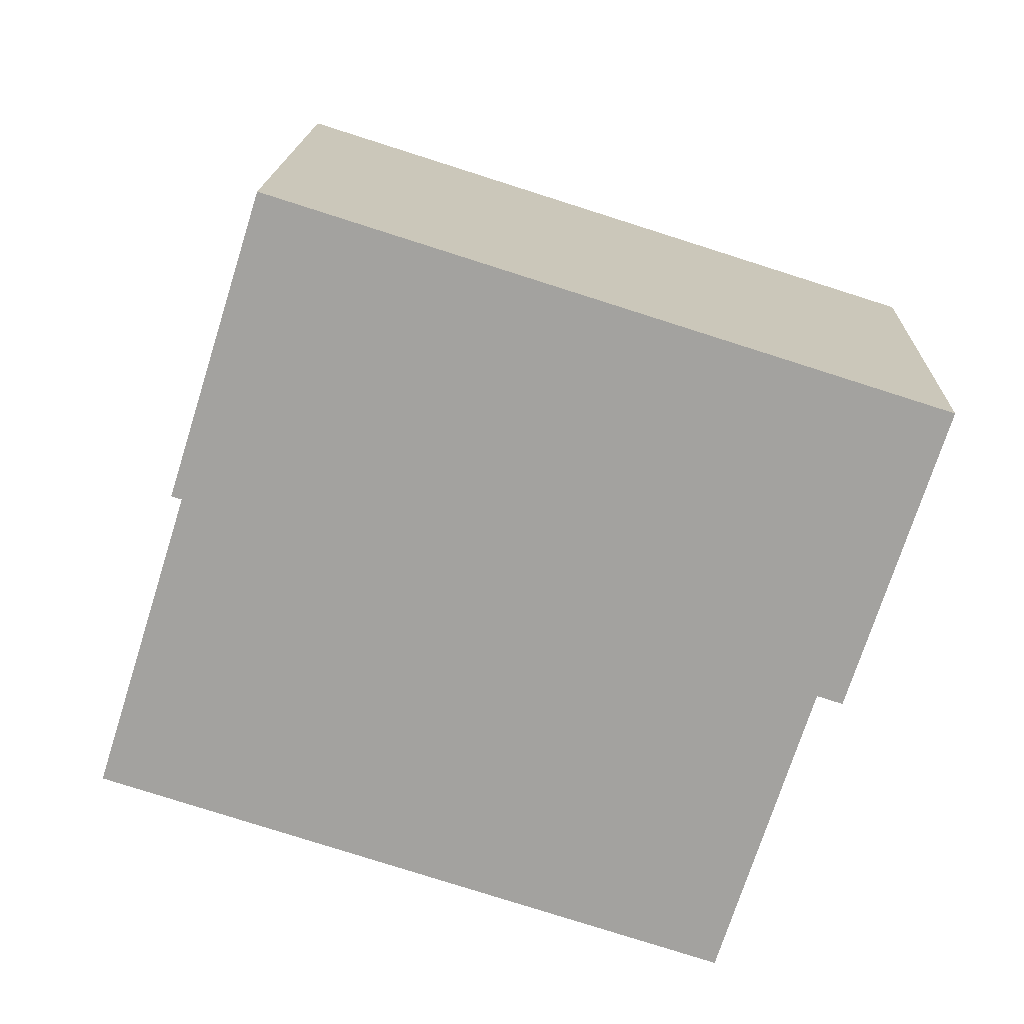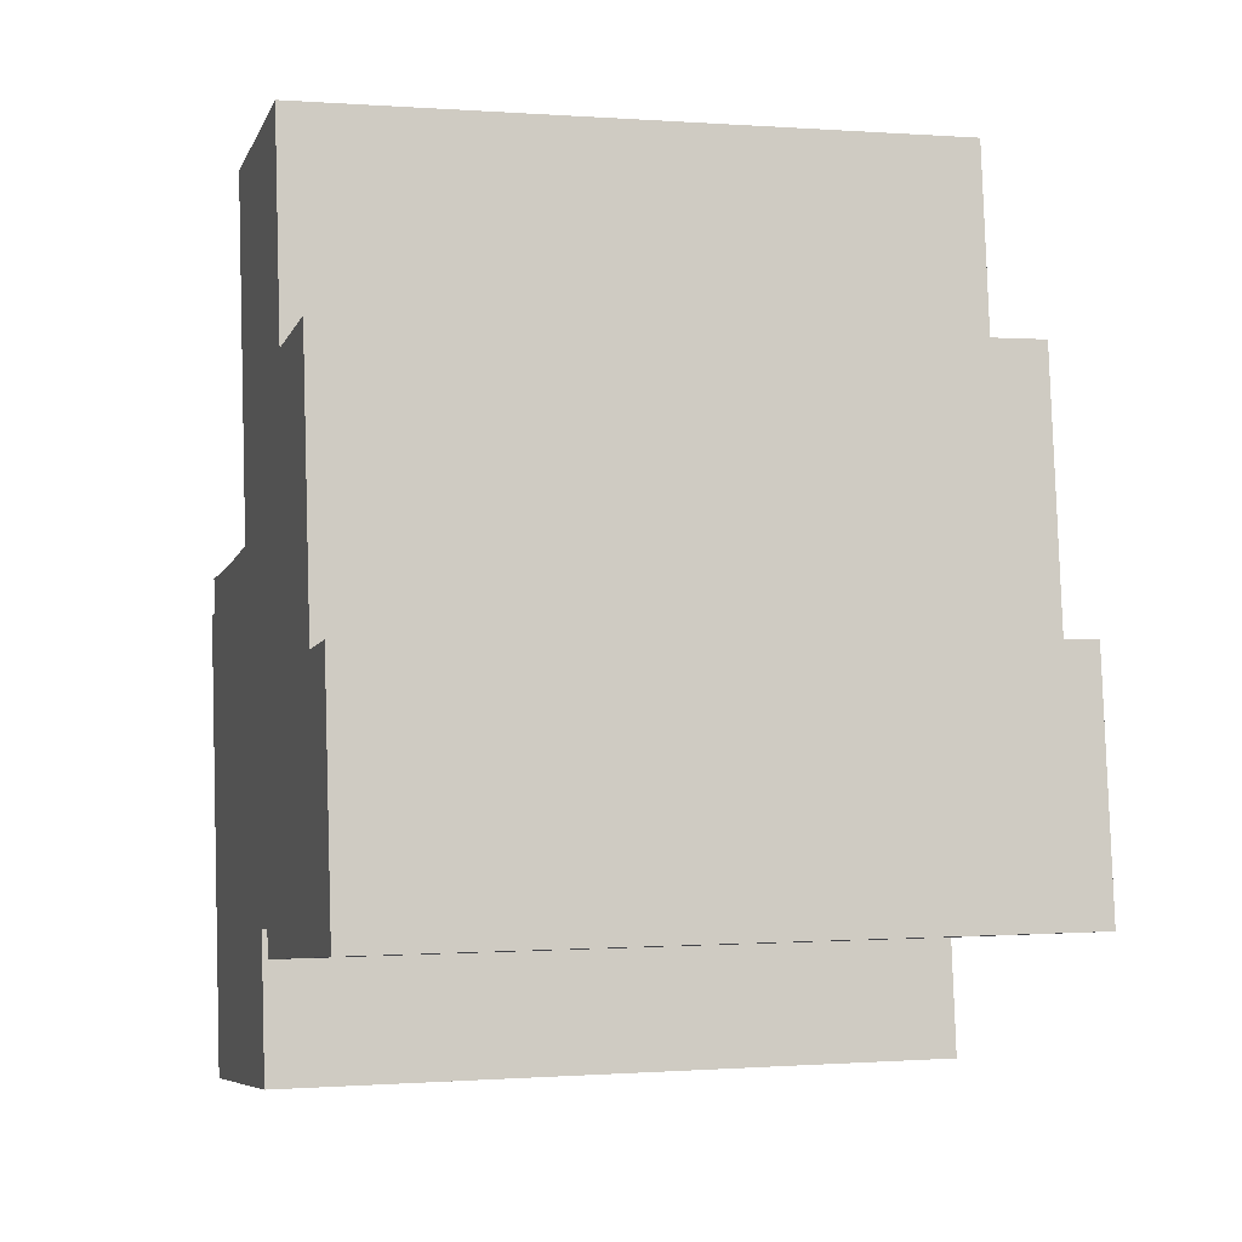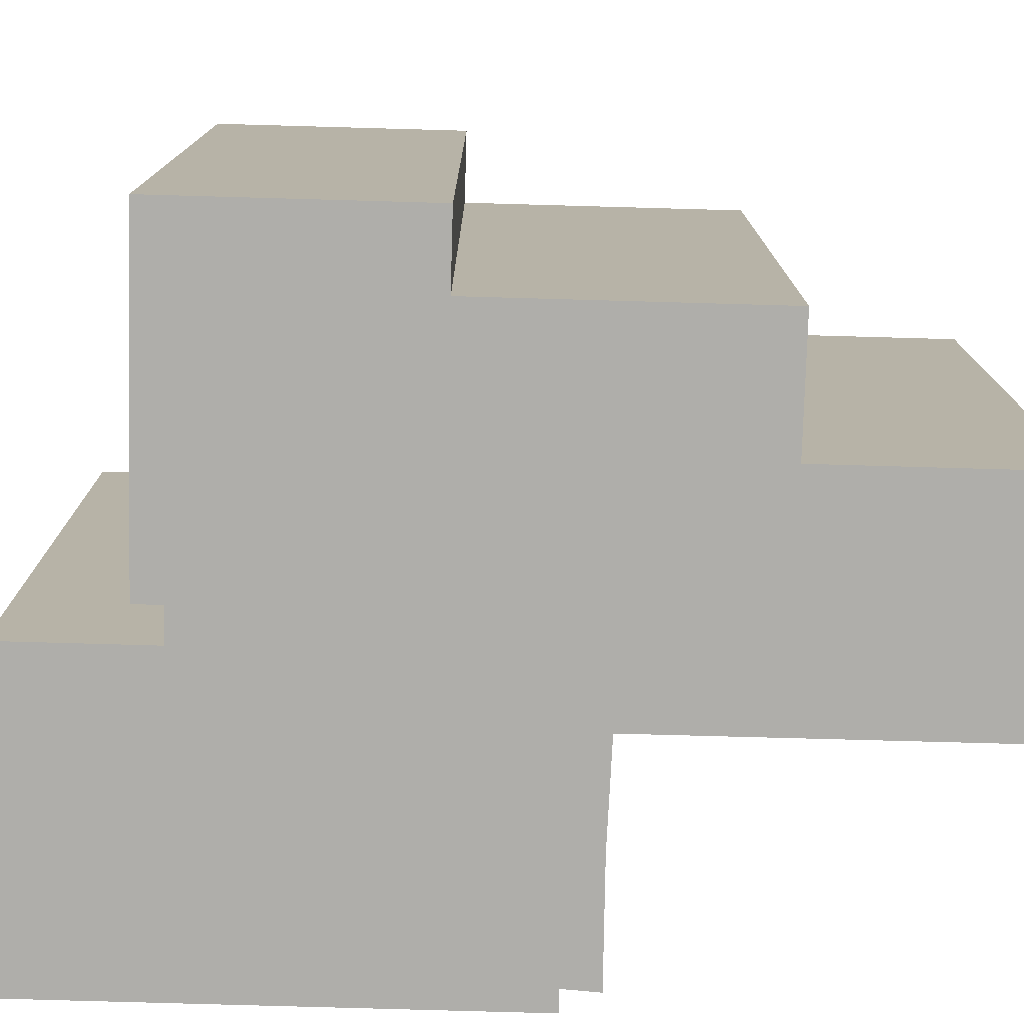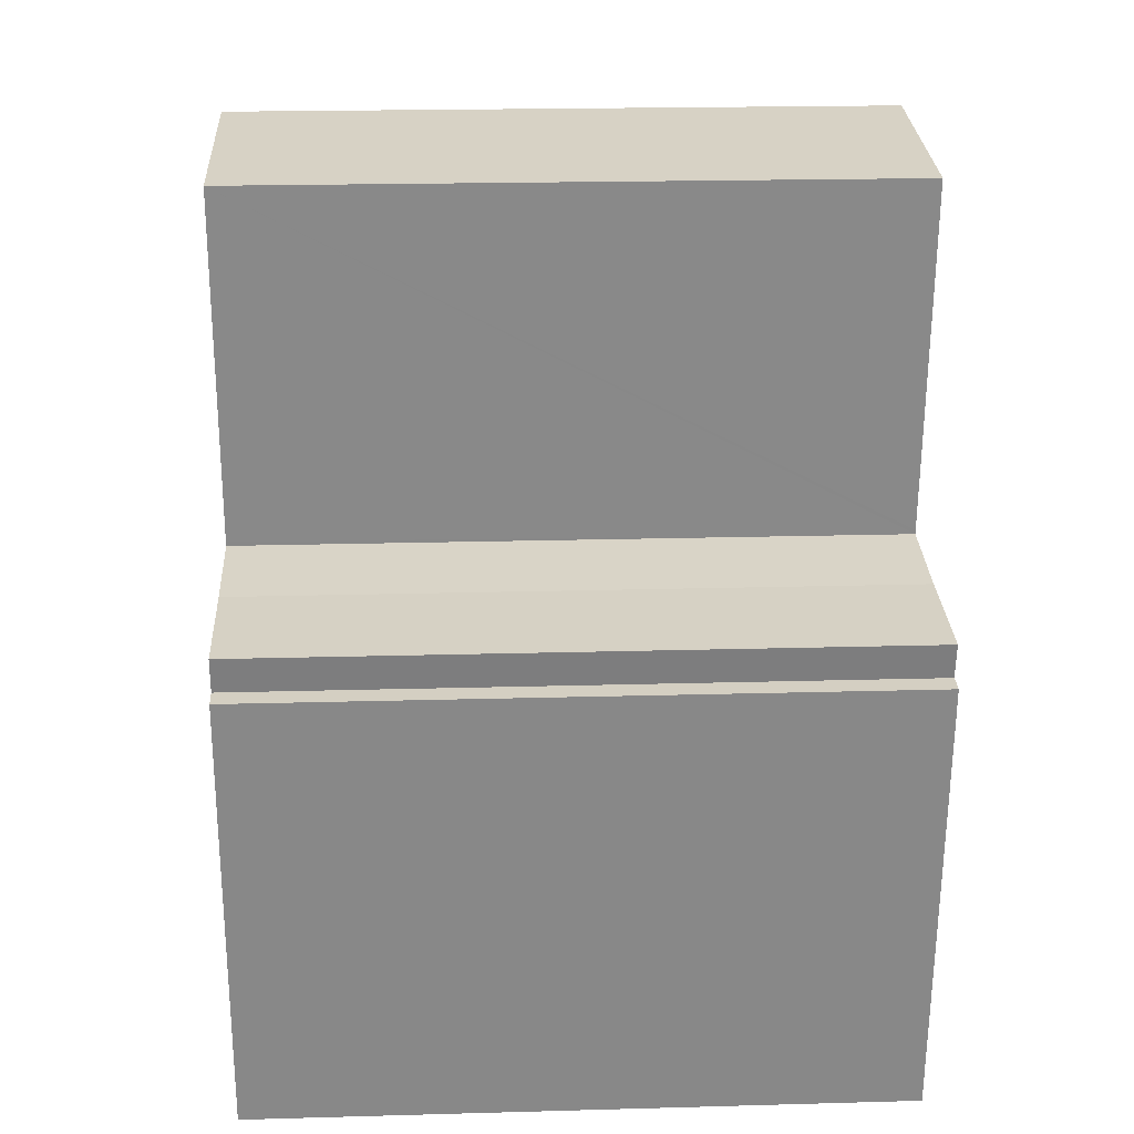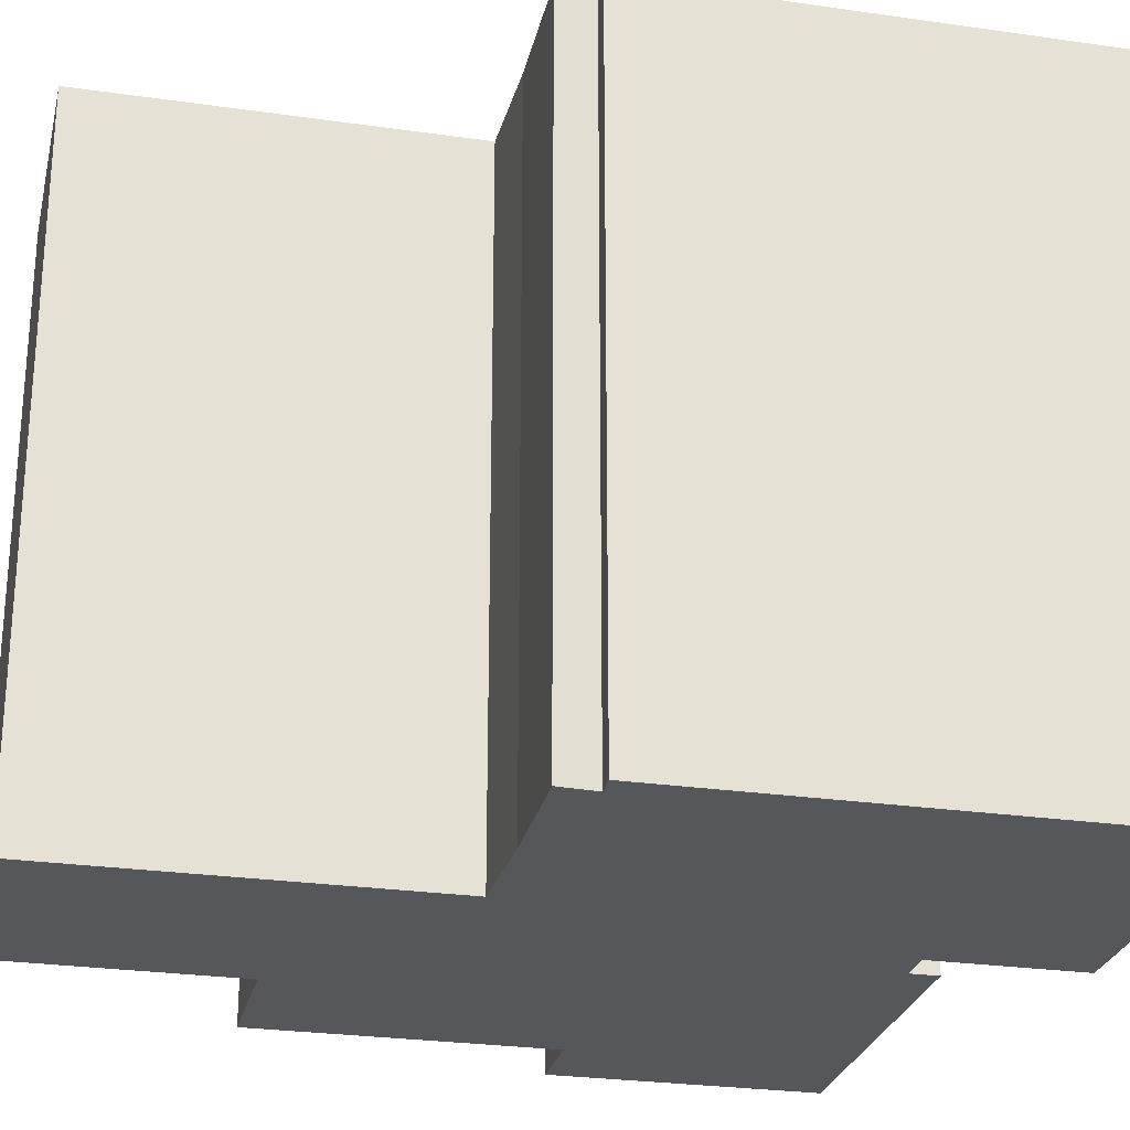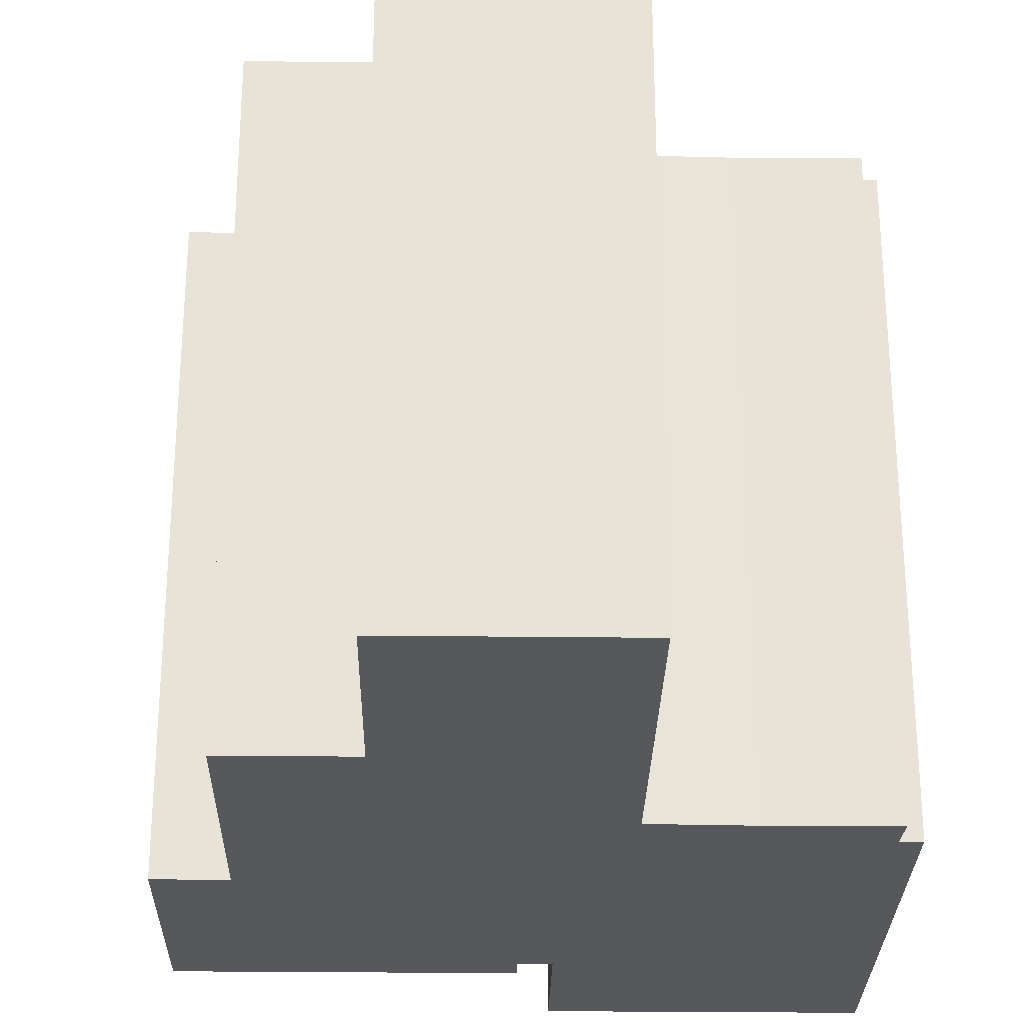
<metadata>
{"format":"obj","ext":"obj","renderer":"f3d","projection":"perspective","resolution":1024,"background":"white","views":[{"elev":-79.3,"azim":72.4,"up":"+Z"},{"elev":-0.3,"azim":-106.0,"up":"+Z"},{"elev":-77.6,"azim":-84.8,"up":"+Y"},{"elev":20.5,"azim":87.1,"up":"+Z"},{"elev":-26.4,"azim":84.0,"up":"+Y"},{"elev":-27.7,"azim":5.8,"up":"+Y"}]}
</metadata>
<code>
v  12.21 16.15 16.74
v  6.226 16.15 12.15
v  6.851 16.15 17.38
v  6.214 16.15 12.05
v  6.115 16.15 12.06
v  2.846 16.15 9.197
v  3.229 16.15 12.4
v  2.434 16.15 5.75
v  11.6 16.15 11.5
v  0 16.15 9.887e-16
v  0.712 16.15 5.956
v  11.2 16.15 8.166
v  4.608 16.15 -0.552
v  11.19 16.15 8.067
v  11.3 16.15 8.051
v  13.59 16.15 7.722
v  16.48 16.15 7.415
v  5.673 16.15 -0.679
v  7.859 16.15 -0.279
v  8.659 16.15 -0.375
v  16.32 16.15 6.567
v  8.569 16.15 -1.126
v  16.83 16.15 6.519
v  15.82 16.15 -1.993
v  8.25 16.15 -3.801
v  9.803 16.15 -3.987
v  15.5 16.15 -4.667
v  7.781 16.15 -0.931
v  16.48 -4.54e-16 7.415
v  16.32 -4.021e-16 6.567
v  16.83 -3.992e-16 6.519
v  15.5 2.858e-16 -4.667
v  15.82 1.22e-16 -1.993
v  7.859 1.708e-17 -0.279
v  7.781 5.701e-17 -0.931
v  12.21 -1.025e-15 16.74
v  11.2 -5e-16 8.166
v  11.19 -4.94e-16 8.067
v  11.6 -7.044e-16 11.5
v  0.712 -3.647e-16 5.956
v  2.434 -3.521e-16 5.75
v  3.229 -7.595e-16 12.4
v  6.214 -7.377e-16 12.05
v  6.115 -7.384e-16 12.06
v  6.851 -1.064e-15 17.38
v  13.59 -4.728e-16 7.722
v  11.3 -4.93e-16 8.051
v  8.25 2.327e-16 -3.801
v  9.803 2.441e-16 -3.987
v  8.659 2.296e-17 -0.375
v  5.673 4.158e-17 -0.679
v  0 0 0
v  4.608 3.38e-17 -0.552
v  8.569 6.895e-17 -1.126
v  2.846 -5.632e-16 9.197
v  6.226 -7.437e-16 12.15
g defaultobject
f 1 2 3
f 2 1 4
f 5 6 7
f 6 5 8
f 8 5 4
f 8 4 1
f 8 1 9
f 8 10 11
f 10 8 9
f 10 9 12
f 10 12 13
f 13 12 14
f 13 14 15
f 13 15 16
f 13 16 17
f 13 17 18
f 18 17 19
f 19 17 20
f 20 17 21
f 20 21 22
f 22 21 23
f 22 23 24
f 22 24 25
f 25 24 26
f 26 24 27
f 28 18 19
f 29 21 17
f 21 29 30
f 31 24 23
f 24 31 27
f 27 31 32
f 32 31 33
f 34 28 19
f 28 34 35
f 36 9 1
f 9 36 12
f 12 36 14
f 14 36 37
f 14 37 38
f 37 36 39
f 30 23 21
f 23 30 31
f 40 8 11
f 8 40 41
f 42 5 7
f 5 42 4
f 4 42 43
f 43 42 44
f 45 1 3
f 1 45 36
f 46 17 16
f 17 46 29
f 38 15 14
f 15 38 16
f 16 38 46
f 46 38 47
f 32 26 27
f 26 32 25
f 25 32 48
f 48 32 49
f 50 19 20
f 19 50 34
f 35 18 28
f 18 35 13
f 13 35 10
f 10 35 51
f 10 51 52
f 52 51 53
f 48 22 25
f 22 48 20
f 20 48 50
f 50 48 54
f 52 11 10
f 11 52 40
f 41 6 8
f 6 41 7
f 7 41 42
f 42 41 55
f 43 2 4
f 2 43 3
f 3 43 45
f 45 43 56
f 52 41 40
f 41 52 34
f 34 52 35
f 35 52 51
f 51 52 53
f 55 44 42
f 44 55 43
f 43 55 39
f 39 55 37
f 37 55 41
f 37 41 38
f 38 41 47
f 47 41 46
f 46 41 29
f 29 41 30
f 30 41 31
f 31 41 33
f 33 41 50
f 50 41 34
f 33 50 54
f 33 54 48
f 33 48 32
f 32 48 49
f 56 36 45
f 36 56 39
f 39 56 43

</code>
